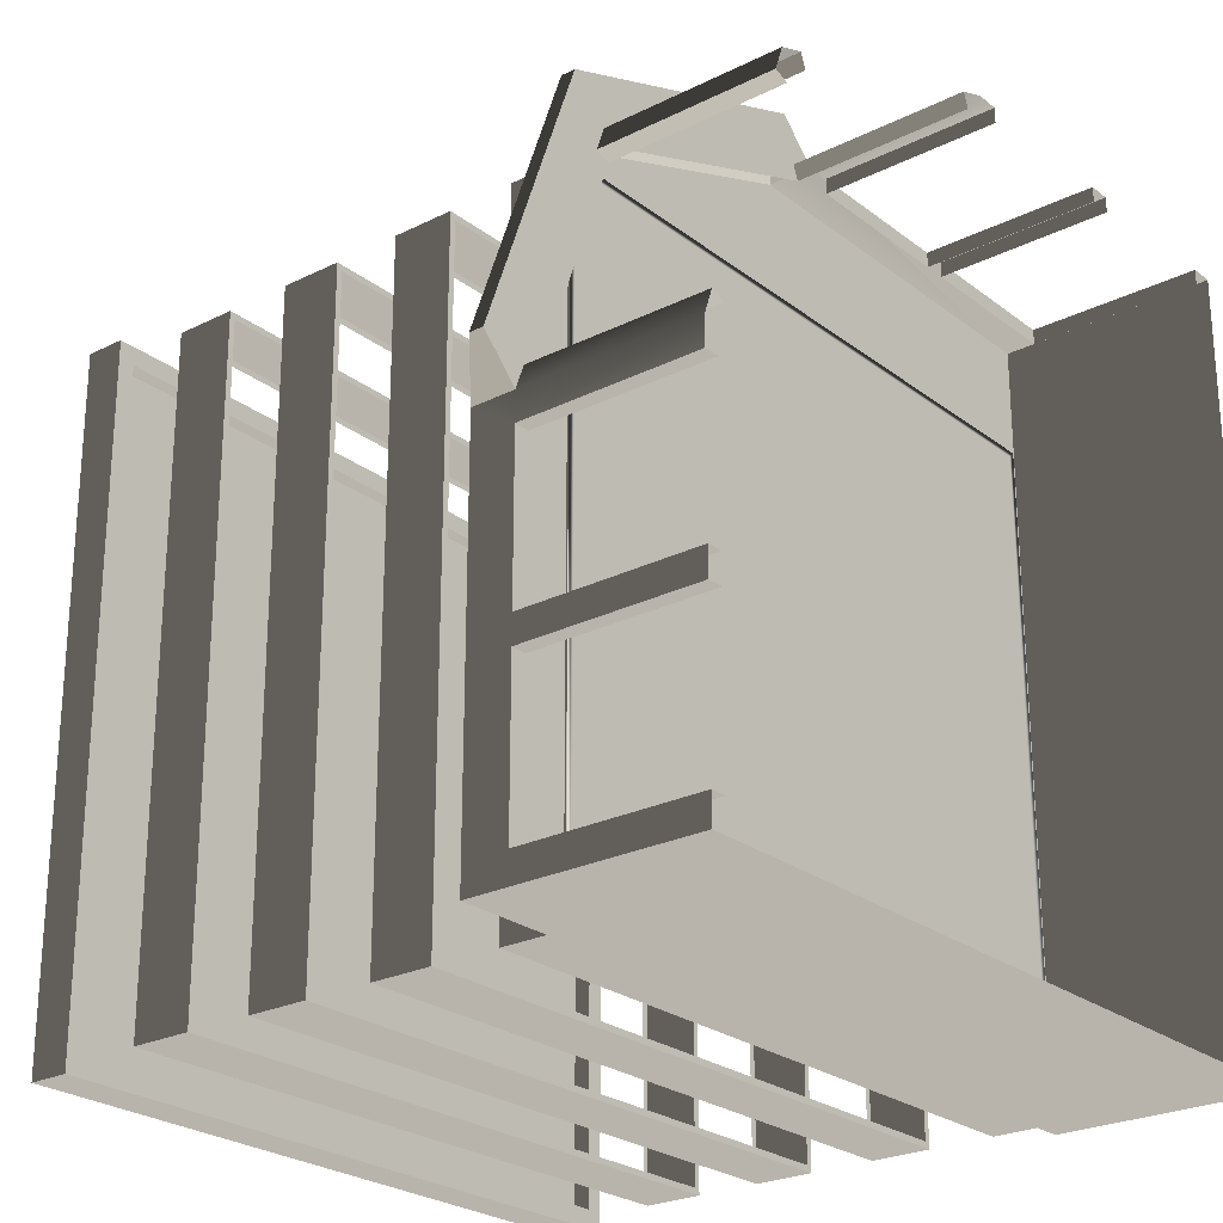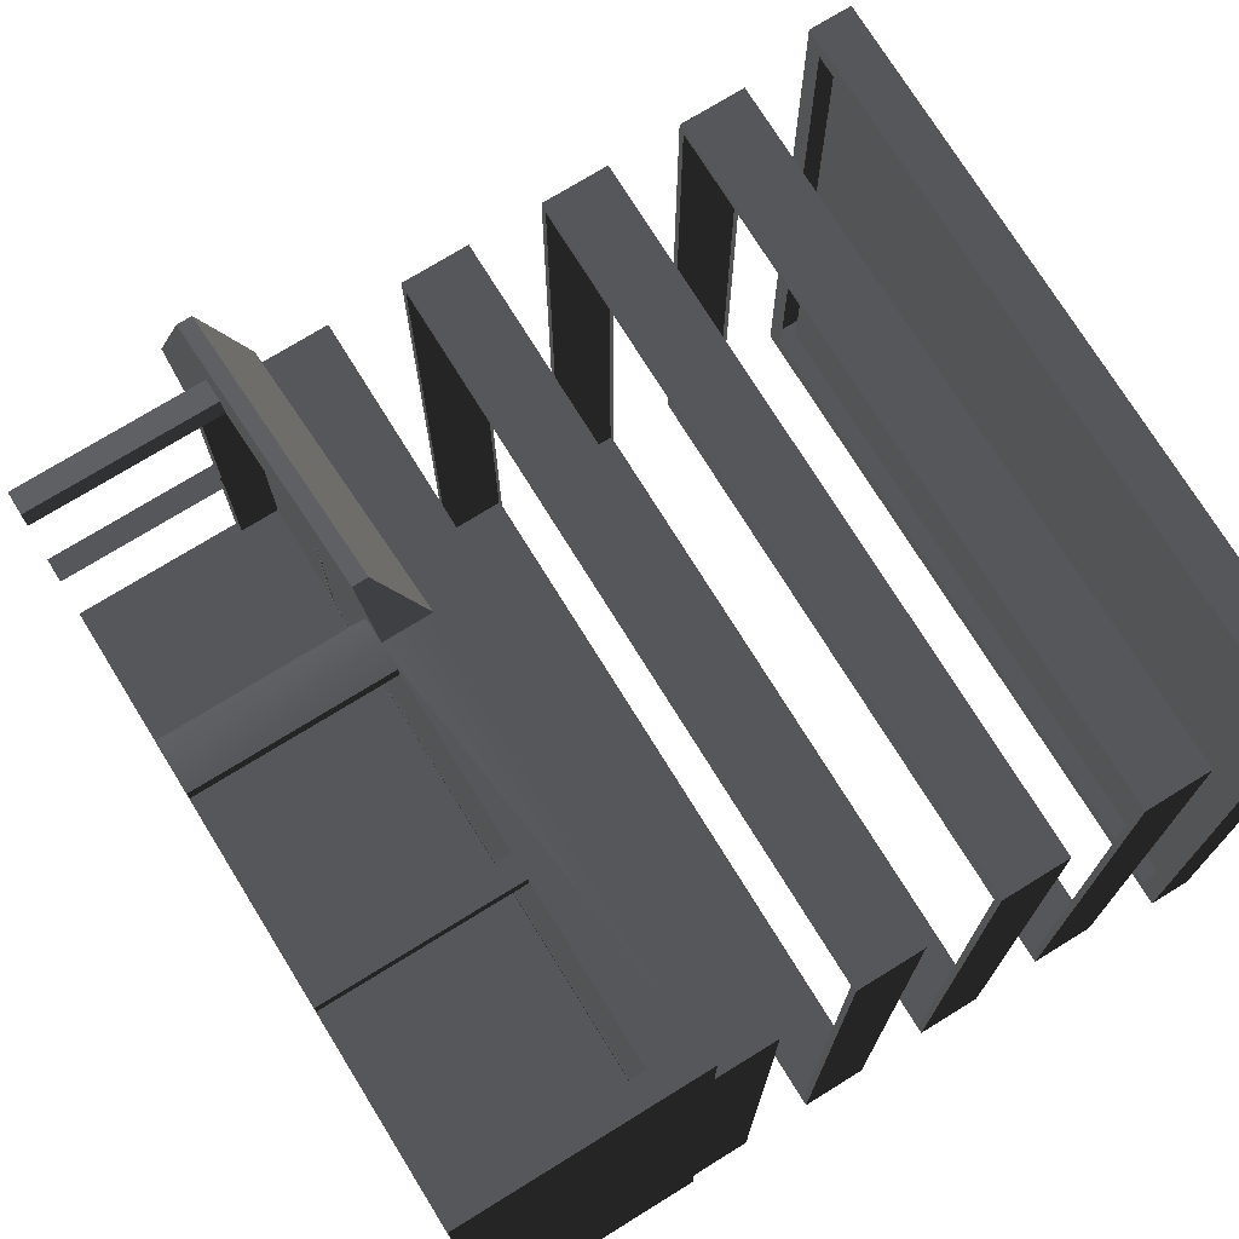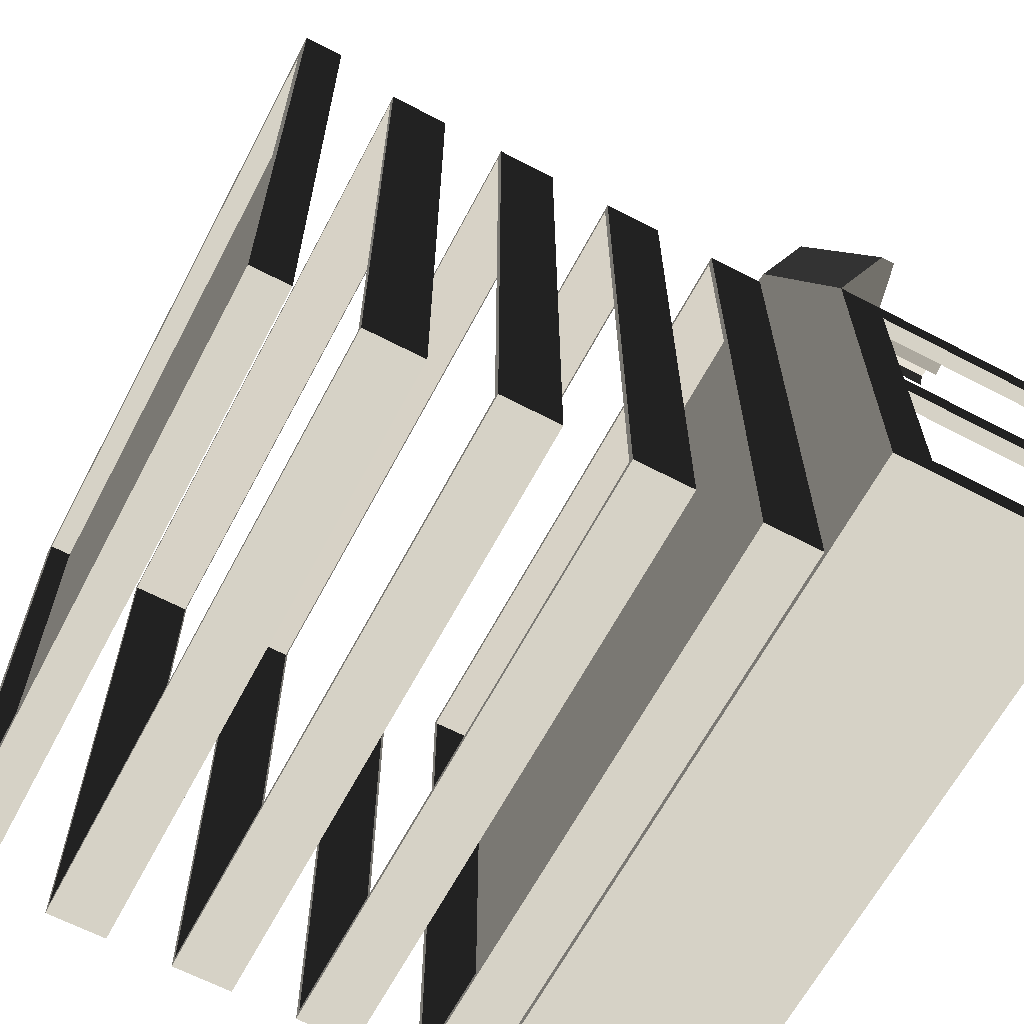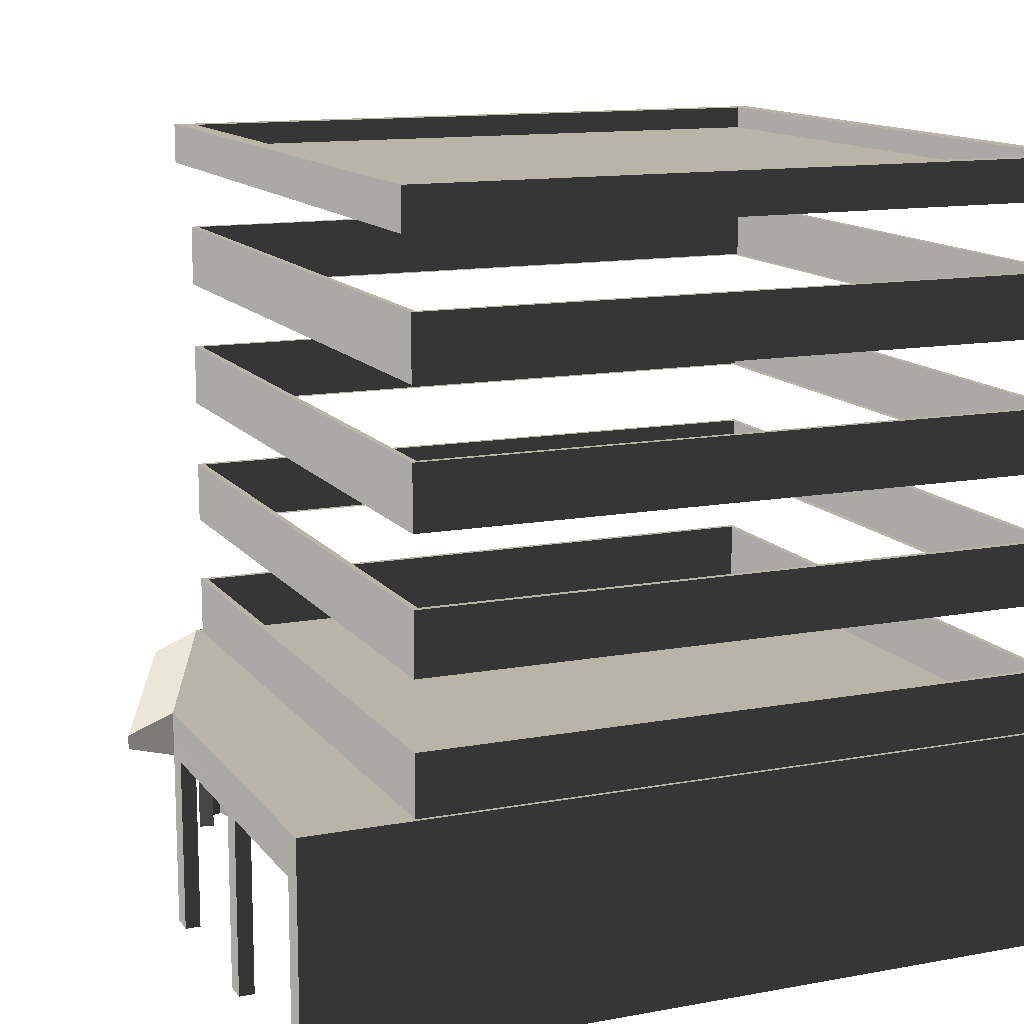
<metadata>
{"format":"obj","ext":"obj","renderer":"f3d","projection":"perspective","resolution":1024,"background":"white","views":[{"elev":-24.9,"azim":-50.9,"up":"+Z"},{"elev":74.0,"azim":58.3,"up":"+Z"},{"elev":-64.2,"azim":-117.8,"up":"+Z"},{"elev":13.0,"azim":67.1,"up":"+Y"}]}
</metadata>
<code>
v -4.728 10.95 4.703
v -4.728 12.06 4.703
v 7.207 12.06 4.703
v 7.207 10.95 4.703
v 7.207 10.95 4.703
v 7.207 12.06 4.703
v 7.207 12.06 -7.156
v 7.207 10.95 -7.156
v 7.207 10.95 -7.156
v 7.207 12.06 -7.156
v -4.728 12.06 -7.156
v -4.728 10.95 -7.156
v -4.728 10.95 -7.156
v -4.728 12.06 -7.156
v -4.728 12.06 4.703
v -4.728 10.95 4.703
v -4.728 8.611 4.703
v -4.728 9.737 4.703
v 7.207 9.737 4.703
v 7.207 8.611 4.703
v 7.207 8.611 4.703
v 7.207 9.737 4.703
v 7.207 9.737 -7.156
v 7.207 8.611 -7.156
v 7.207 8.611 -7.156
v 7.207 9.737 -7.156
v -4.728 9.737 -7.156
v -4.728 8.611 -7.156
v -4.728 8.611 -7.156
v -4.728 9.737 -7.156
v -4.728 9.737 4.703
v -4.728 8.611 4.703
v -4.728 6.274 4.703
v -4.728 7.395 4.703
v 7.207 7.395 4.703
v 7.207 6.274 4.703
v 7.207 6.274 4.703
v 7.207 7.395 4.703
v 7.207 7.395 -7.156
v 7.207 6.274 -7.156
v 7.207 6.274 -7.156
v 7.207 7.395 -7.156
v -4.728 7.395 -7.156
v -4.728 6.274 -7.156
v -4.728 6.274 -7.156
v -4.728 7.395 -7.156
v -4.728 7.395 4.703
v -4.728 6.274 4.703
v -4.728 3.938 4.703
v -4.728 5.07 4.703
v 7.207 5.07 4.703
v 7.207 3.938 4.703
v 7.207 3.938 4.703
v 7.207 5.07 4.703
v 7.207 5.07 -7.156
v 7.207 3.938 -7.156
v 7.207 3.938 -7.156
v 7.207 5.07 -7.156
v -4.728 5.07 -7.156
v -4.728 3.938 -7.156
v -4.728 3.938 -7.156
v -4.728 5.07 -7.156
v -4.728 5.07 4.703
v -4.728 3.938 4.703
v -4.617 10.95 4.593
v -4.728 10.95 4.703
v 7.207 10.95 4.703
v 7.097 10.95 4.593
v 7.207 10.95 -7.156
v 7.097 10.95 -7.046
v 7.097 12.06 4.593
v 7.207 12.06 4.703
v -4.728 12.06 4.703
v -4.617 12.06 4.593
v 7.097 12.06 -7.046
v 7.207 12.06 -7.156
v 7.097 10.95 -7.046
v 7.207 10.95 -7.156
v -4.728 10.95 -7.156
v -4.617 10.95 -7.046
v -4.728 10.95 4.703
v -4.617 10.95 4.593
v -4.617 12.06 -7.046
v -4.728 12.06 -7.156
v 7.207 12.06 -7.156
v 7.097 12.06 -7.046
v -4.617 12.06 4.593
v -4.728 12.06 4.703
v -4.617 8.611 4.593
v -4.728 8.611 4.703
v 7.207 8.611 4.703
v 7.097 8.611 4.593
v 7.207 8.611 -7.156
v 7.097 8.611 -7.046
v 7.097 9.737 4.593
v 7.207 9.737 4.703
v -4.728 9.737 4.703
v -4.617 9.737 4.593
v 7.097 9.737 -7.046
v 7.207 9.737 -7.156
v 7.097 8.611 -7.046
v 7.207 8.611 -7.156
v -4.728 8.611 -7.156
v -4.617 8.611 -7.046
v -4.728 8.611 4.703
v -4.617 8.611 4.593
v -4.617 9.737 -7.046
v -4.728 9.737 -7.156
v 7.207 9.737 -7.156
v 7.097 9.737 -7.046
v -4.617 9.737 4.593
v -4.728 9.737 4.703
v -4.617 6.274 4.593
v -4.728 6.274 4.703
v 7.207 6.274 4.703
v 7.097 6.274 4.593
v 7.207 6.274 -7.156
v 7.097 6.274 -7.046
v 7.097 7.395 4.593
v 7.207 7.395 4.703
v -4.728 7.395 4.703
v -4.617 7.395 4.593
v 7.097 7.395 -7.046
v 7.207 7.395 -7.156
v 7.097 6.274 -7.046
v 7.207 6.274 -7.156
v -4.728 6.274 -7.156
v -4.617 6.274 -7.046
v -4.728 6.274 4.703
v -4.617 6.274 4.593
v -4.617 7.395 -7.046
v -4.728 7.395 -7.156
v 7.207 7.395 -7.156
v 7.097 7.395 -7.046
v -4.617 7.395 4.593
v -4.728 7.395 4.703
v -4.617 3.938 4.593
v -4.728 3.938 4.703
v 7.207 3.938 4.703
v 7.097 3.938 4.593
v 7.207 3.938 -7.156
v 7.097 3.938 -7.046
v 7.097 5.07 4.593
v 7.207 5.07 4.703
v -4.728 5.07 4.703
v -4.617 5.07 4.593
v 7.097 5.07 -7.046
v 7.207 5.07 -7.156
v 7.097 3.938 -7.046
v 7.207 3.938 -7.156
v -4.728 3.938 -7.156
v -4.617 3.938 -7.046
v -4.728 3.938 4.703
v -4.617 3.938 4.593
v -4.617 5.07 -7.046
v -4.728 5.07 -7.156
v 7.207 5.07 -7.156
v 7.097 5.07 -7.046
v -4.617 5.07 4.593
v -4.728 5.07 4.703
v 0.2677 3.967 6.716
v -6.742 3.967 -0.2943
v 0.2677 3.967 -0.2943
v -4.886 3.967 4.79
v 7.278 3.967 6.716
v 7.278 3.967 -0.2943
v 0.2677 3.967 -7.304
v -6.742 3.967 -7.304
v 7.278 3.967 -7.304
v 7.278 9.691e-06 -0.2943
v 7.278 3.174 6.716
v 7.278 3.174 -0.2943
v 7.278 9.691e-06 -7.304
v 7.278 3.174 -7.304
v 7.278 3.967 -0.2943
v 7.278 3.967 6.716
v 7.278 3.967 -7.304
v 7.278 9.691e-06 6.716
v 0.2677 9.691e-06 -7.304
v 7.278 3.174 -7.304
v 0.2677 3.174 -7.304
v 7.278 9.691e-06 -7.304
v -6.742 9.691e-06 -7.304
v -6.742 3.174 -7.304
v 0.2677 3.967 -7.304
v 7.278 3.967 -7.304
v -6.742 3.967 -7.304
v -6.742 9.691e-06 -3.555
v -6.742 3.174 -4.044
v -6.742 3.174 -3.555
v -6.742 9.691e-06 -4.044
v 3.973 9.691e-06 6.716
v 3.573 3.174 6.716
v 3.973 3.174 6.716
v 3.573 9.691e-06 6.716
v -0.3969 3.427 7.38
v -5.551 3.174 5.454
v -5.551 3.427 5.454
v -5.099 3.174 5.623
v -0.8485 3.174 7.212
v -0.3969 3.174 7.38
v -6.742 3.967 -0.2943
v -6.742 3.174 -7.304
v -6.742 3.967 -7.304
v -6.742 3.174 -6.797
v -6.742 3.174 -4.044
v -6.742 3.174 -3.555
v -6.742 3.174 -0.8011
v -6.742 3.174 -0.2943
v 7.278 3.967 6.716
v 0.2677 3.174 6.716
v 0.2677 3.967 6.716
v 0.6927 3.174 6.716
v 3.573 3.174 6.716
v 3.973 3.174 6.716
v 6.853 3.174 6.716
v 7.278 3.174 6.716
v -5.551 3.427 5.454
v -7.407 3.174 0.3703
v -7.407 3.427 0.3703
v -7.244 3.174 0.8158
v -5.713 3.174 5.009
v -5.551 3.174 5.454
v 0.2677 9.691e-06 6.716
v -0.1839 3.174 6.547
v 0.2677 3.174 6.716
v -0.1839 9.691e-06 6.547
v 0.6927 9.691e-06 6.716
v 0.6927 3.174 6.716
v -4.886 3.174 4.79
v -4.434 9.691e-06 4.958
v -4.886 9.691e-06 4.79
v -4.434 3.174 4.958
v -4.886 9.691e-06 4.79
v -5.049 3.174 4.344
v -4.886 3.174 4.79
v -5.049 9.691e-06 4.344
v -6.742 3.174 -0.2943
v -6.58 9.691e-06 0.1512
v -6.742 9.691e-06 -0.2943
v -6.58 3.174 0.1512
v -6.742 3.174 -0.8011
v -6.742 9.691e-06 -0.8011
v 7.278 9.691e-06 6.716
v 6.853 3.174 6.716
v 7.278 3.174 6.716
v 6.853 9.691e-06 6.716
v -6.742 3.174 -7.304
v -6.742 9.691e-06 -6.797
v -6.742 9.691e-06 -7.304
v -6.742 3.174 -6.797
v -0.1839 9.691e-06 6.547
v -0.08673 3.174 6.287
v -0.1839 3.174 6.547
v -0.08673 9.691e-06 6.287
v -0.1839 3.174 6.547
v -4.337 3.174 4.698
v -4.434 3.174 4.958
v -0.08673 3.174 6.287
v -4.434 3.174 4.958
v -4.337 9.691e-06 4.698
v -4.434 9.691e-06 4.958
v -4.337 3.174 4.698
v -5.049 9.691e-06 4.344
v -4.788 3.174 4.249
v -5.049 3.174 4.344
v -4.788 9.691e-06 4.249
v -5.049 3.174 4.344
v -6.319 3.174 0.056
v -6.58 3.174 0.1512
v -4.788 3.174 4.249
v -6.58 3.174 0.1512
v -6.319 9.691e-06 0.056
v -6.58 9.691e-06 0.1512
v -6.319 3.174 0.056
v 6.853 9.691e-06 6.716
v 6.853 3.174 6.438
v 6.853 3.174 6.716
v 6.853 9.691e-06 6.438
v 6.853 3.174 6.716
v 3.973 3.174 6.438
v 3.973 3.174 6.716
v 6.853 3.174 6.438
v 3.973 3.174 6.716
v 3.973 9.691e-06 6.438
v 3.973 9.691e-06 6.716
v 3.973 3.174 6.438
v 0.6927 3.174 6.716
v 0.6927 9.691e-06 6.438
v 0.6927 9.691e-06 6.716
v 0.6927 3.174 6.438
v 3.573 9.691e-06 6.716
v 3.573 3.174 6.438
v 3.573 3.174 6.716
v 3.573 9.691e-06 6.438
v 3.573 3.174 6.716
v 0.6927 3.174 6.438
v 0.6927 3.174 6.716
v 3.573 3.174 6.438
v -6.742 9.691e-06 -0.8011
v -6.465 3.174 -0.8011
v -6.742 3.174 -0.8011
v -6.465 9.691e-06 -0.8011
v -6.742 3.174 -0.8011
v -6.465 3.174 -3.555
v -6.742 3.174 -3.555
v -6.465 3.174 -0.8011
v -6.742 3.174 -3.555
v -6.465 9.691e-06 -3.555
v -6.742 9.691e-06 -3.555
v -6.465 3.174 -3.555
v -6.742 3.174 -6.797
v -6.465 9.691e-06 -6.797
v -6.742 9.691e-06 -6.797
v -6.465 3.174 -6.797
v -6.742 9.691e-06 -4.044
v -6.465 3.174 -4.044
v -6.742 3.174 -4.044
v -6.465 9.691e-06 -4.044
v -6.742 3.174 -4.044
v -6.465 3.174 -6.797
v -6.742 3.174 -6.797
v -6.465 3.174 -4.044
v 0.2677 3.967 6.716
v -5.551 3.427 5.454
v -4.886 3.967 4.79
v -5.551 3.427 5.454
v 0.2677 3.967 6.716
v -0.3969 3.427 7.38
v -4.886 3.967 4.79
v -7.407 3.427 0.3703
v -6.742 3.967 -0.2943
v -5.551 3.427 5.454
v -6.742 3.967 -0.2943
v -7.407 3.174 0.3703
v -6.742 3.174 -0.2943
v -7.407 3.427 0.3703
v -6.742 3.174 -0.2943
v -7.244 3.174 0.8158
v -6.58 3.174 0.1512
v -7.407 3.174 0.3703
v -5.713 3.174 5.009
v -5.049 3.174 4.344
v -5.551 3.174 5.454
v -4.886 3.174 4.79
v -5.099 3.174 5.623
v -4.434 3.174 4.958
v -0.8485 3.174 7.212
v -0.1839 3.174 6.547
v -0.3969 3.174 7.38
v 0.2677 3.174 6.716
v 0.2677 3.174 6.716
v -0.3969 3.427 7.38
v 0.2677 3.967 6.716
v -0.3969 3.427 7.38
v 0.2677 3.174 6.716
v -0.3969 3.174 7.38
v -4.617 13.61 4.593
v -4.617 13.61 -7.046
v 7.097 13.61 -7.046
v 7.097 13.61 4.593
v -4.928 13.28 4.927
v -4.928 14.01 4.927
v 7.407 14.01 4.927
v 7.407 13.28 4.927
v 7.407 13.28 4.927
v 7.407 14.01 4.927
v 7.407 14.01 -7.38
v 7.407 13.28 -7.38
v 7.407 13.28 -7.38
v 7.407 14.01 -7.38
v -4.928 14.01 -7.38
v -4.928 13.28 -7.38
v -4.928 13.28 -7.38
v -4.928 14.01 -7.38
v -4.928 14.01 4.927
v -4.928 13.28 4.927
v -4.617 13.28 4.593
v -4.928 13.28 4.927
v 7.407 13.28 4.927
v 7.097 13.28 4.593
v 7.097 13.28 4.593
v 7.407 13.28 4.927
v 7.407 13.28 -7.38
v 7.097 13.28 -7.046
v 7.097 13.28 -7.046
v 7.407 13.28 -7.38
v -4.928 13.28 -7.38
v -4.617 13.28 -7.046
v -4.617 13.28 -7.046
v -4.928 13.28 -7.38
v -4.928 13.28 4.927
v -4.617 13.28 4.593
v 7.097 14.01 4.593
v 7.407 14.01 4.927
v -4.928 14.01 4.927
v -4.617 14.01 4.593
v -4.617 14.01 4.593
v -4.928 14.01 4.927
v -4.928 14.01 -7.38
v -4.617 14.01 -7.046
v -4.617 14.01 -7.046
v -4.928 14.01 -7.38
v 7.407 14.01 -7.38
v 7.097 14.01 -7.046
v 7.097 14.01 -7.046
v 7.407 14.01 -7.38
v 7.407 14.01 4.927
v 7.097 14.01 4.593
v -4.617 14.01 4.593
v -4.617 13.61 4.593
v 7.097 13.61 4.593
v 7.097 14.01 4.593
v 7.097 14.01 4.593
v 7.097 13.61 4.593
v 7.097 13.61 -7.046
v 7.097 14.01 -7.046
v 7.097 14.01 -7.046
v 7.097 13.61 -7.046
v -4.617 13.61 -7.046
v -4.617 14.01 -7.046
v -4.617 14.01 -7.046
v -4.617 13.61 -7.046
v -4.617 13.61 4.593
v -4.617 14.01 4.593
g TS_LA_Buildng_04_205419_81
f 1 3 2
f 1 4 3
f 5 7 6
f 5 8 7
f 9 11 10
f 9 12 11
f 13 15 14
f 13 16 15
f 17 19 18
f 17 20 19
f 21 23 22
f 21 24 23
f 25 27 26
f 25 28 27
f 29 31 30
f 29 32 31
f 33 35 34
f 33 36 35
f 37 39 38
f 37 40 39
f 41 43 42
f 41 44 43
f 45 47 46
f 45 48 47
f 49 51 50
f 49 52 51
f 53 55 54
f 53 56 55
f 57 59 58
f 57 60 59
f 61 63 62
f 61 64 63
f 65 67 66
f 65 68 67
f 68 69 67
f 68 70 69
f 71 73 72
f 71 74 73
f 75 71 72
f 75 72 76
f 77 79 78
f 77 80 79
f 80 81 79
f 80 82 81
f 83 85 84
f 83 86 85
f 87 83 84
f 87 84 88
f 89 91 90
f 89 92 91
f 92 93 91
f 92 94 93
f 95 97 96
f 95 98 97
f 99 95 96
f 99 96 100
f 101 103 102
f 101 104 103
f 104 105 103
f 104 106 105
f 107 109 108
f 107 110 109
f 111 107 108
f 111 108 112
f 113 115 114
f 113 116 115
f 116 117 115
f 116 118 117
f 119 121 120
f 119 122 121
f 123 119 120
f 123 120 124
f 125 127 126
f 125 128 127
f 128 129 127
f 128 130 129
f 131 133 132
f 131 134 133
f 135 131 132
f 135 132 136
f 137 139 138
f 137 140 139
f 140 141 139
f 140 142 141
f 143 145 144
f 143 146 145
f 147 143 144
f 147 144 148
f 149 151 150
f 149 152 151
f 152 153 151
f 152 154 153
f 155 157 156
f 155 158 157
f 159 155 156
f 159 156 160
f 161 163 162
f 162 164 161
f 163 161 165
f 165 166 163
f 162 163 167
f 167 168 162
f 169 167 163
f 163 166 169
f 170 172 171
f 172 170 173
f 173 174 172
f 171 172 175
f 175 176 171
f 177 175 172
f 172 174 177
f 171 178 170
f 179 181 180
f 180 182 179
f 181 179 183
f 183 184 181
f 180 181 185
f 185 186 180
f 187 185 181
f 181 184 187
f 188 190 189
f 189 191 188
f 192 194 193
f 193 195 192
f 196 198 197
f 196 197 199
f 196 199 200
f 201 196 200
f 202 204 203
f 202 203 205
f 202 205 206
f 202 206 207
f 202 207 208
f 209 202 208
f 210 212 211
f 210 211 213
f 210 213 214
f 210 214 215
f 210 215 216
f 217 210 216
f 218 220 219
f 218 219 221
f 218 221 222
f 223 218 222
f 224 226 225
f 225 227 224
f 226 224 228
f 228 229 226
f 230 232 231
f 231 233 230
f 234 236 235
f 235 237 234
f 238 240 239
f 239 241 238
f 240 238 242
f 242 243 240
f 244 246 245
f 245 247 244
f 248 250 249
f 249 251 248
f 252 254 253
f 253 255 252
f 256 258 257
f 257 259 256
f 260 262 261
f 261 263 260
f 264 266 265
f 265 267 264
f 268 270 269
f 269 271 268
f 272 274 273
f 273 275 272
f 276 278 277
f 277 279 276
f 280 282 281
f 281 283 280
f 284 286 285
f 285 287 284
f 288 290 289
f 289 291 288
f 292 294 293
f 293 295 292
f 296 298 297
f 297 299 296
f 300 302 301
f 301 303 300
f 304 306 305
f 305 307 304
f 308 310 309
f 309 311 308
f 312 314 313
f 313 315 312
f 316 318 317
f 317 319 316
f 320 322 321
f 321 323 320
f 324 326 325
f 327 329 328
f 330 332 331
f 331 333 330
f 334 336 335
f 335 337 334
f 338 340 339
f 339 341 338
f 342 339 340
f 340 343 342
f 344 342 343
f 343 345 344
f 346 344 345
f 345 347 346
f 348 346 347
f 347 349 348
f 350 348 349
f 349 351 350
f 352 354 353
f 355 357 356
f 358 360 359
f 358 361 360
f 362 364 363
f 362 365 364
f 366 368 367
f 366 369 368
f 370 372 371
f 370 373 372
f 374 376 375
f 374 377 376
f 378 380 379
f 378 381 380
f 382 384 383
f 382 385 384
f 386 388 387
f 386 389 388
f 390 392 391
f 390 393 392
f 394 396 395
f 394 397 396
f 398 400 399
f 398 401 400
f 402 404 403
f 402 405 404
f 406 408 407
f 406 409 408
f 410 412 411
f 410 413 412
f 414 416 415
f 414 417 416
f 418 420 419
f 418 421 420
f 422 424 423
f 422 425 424

</code>
